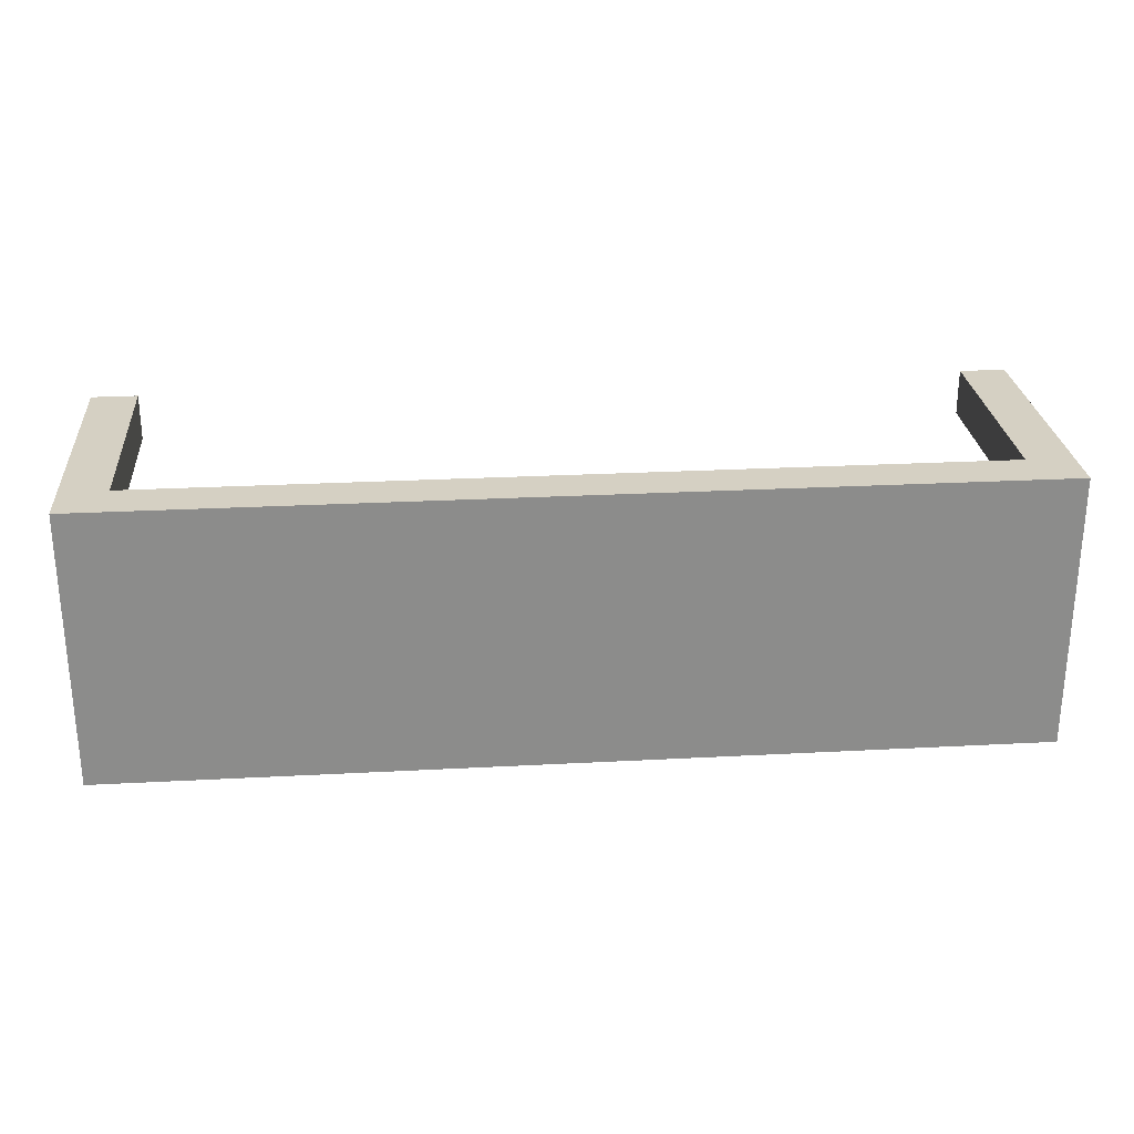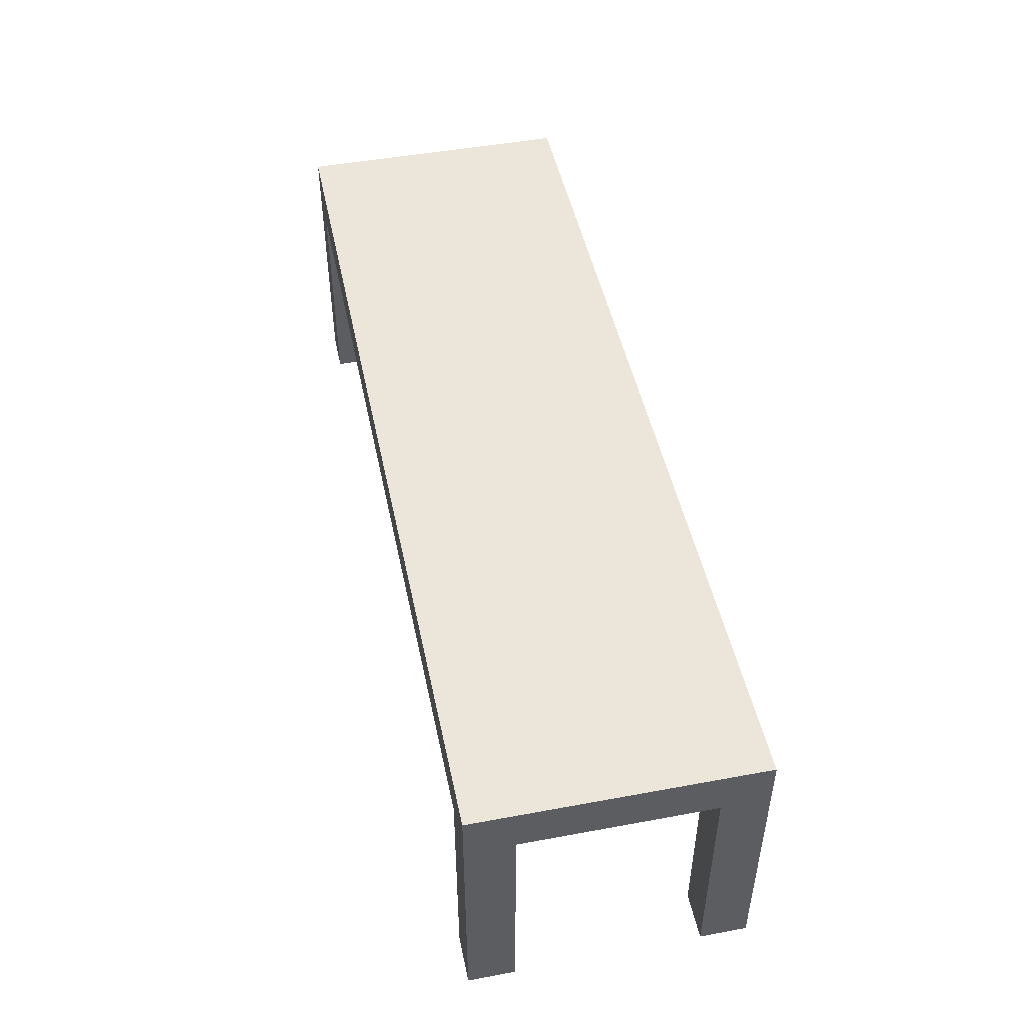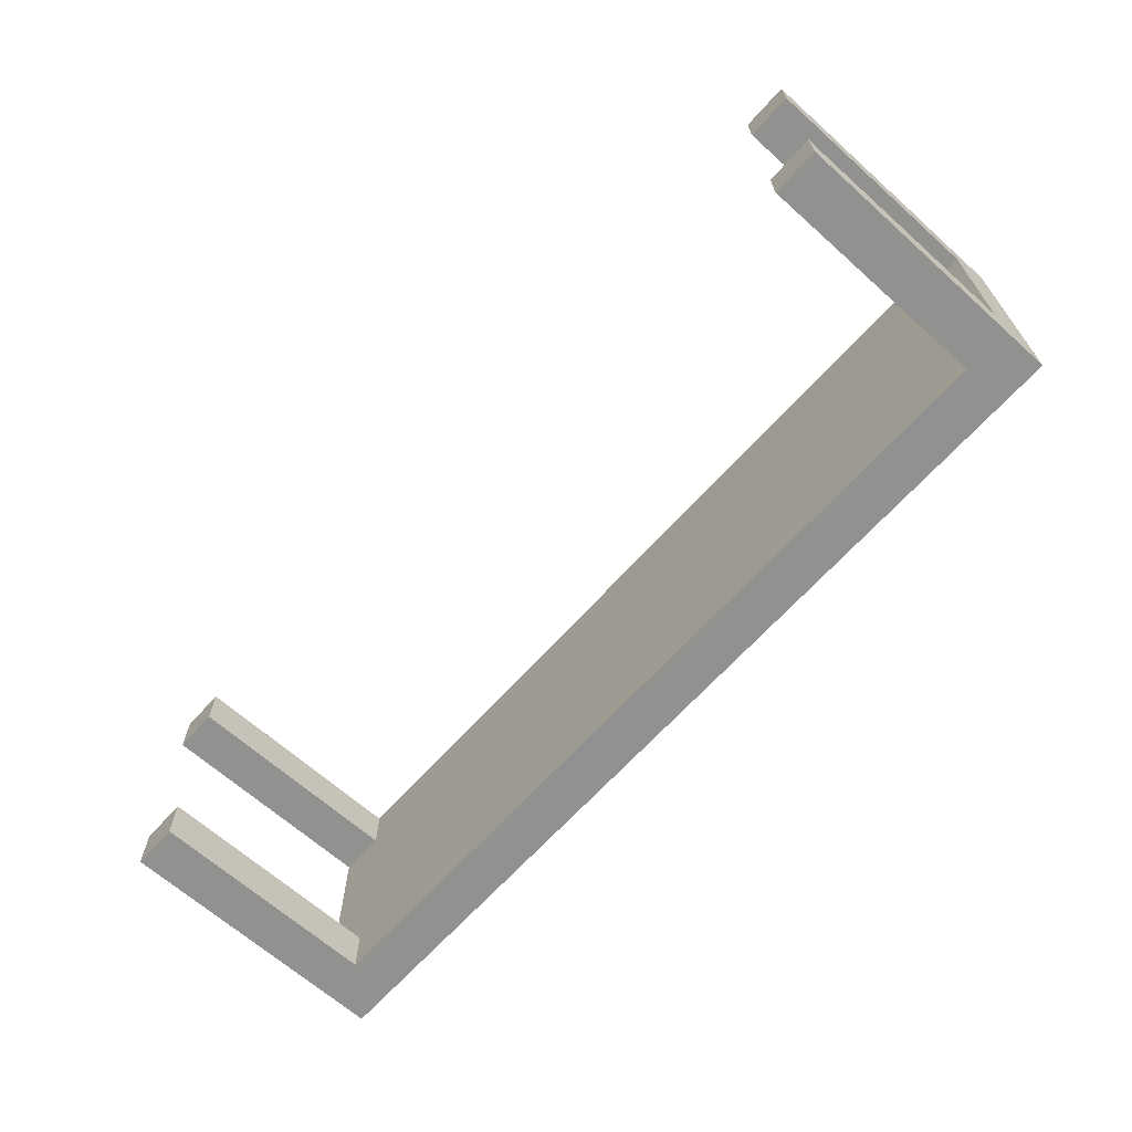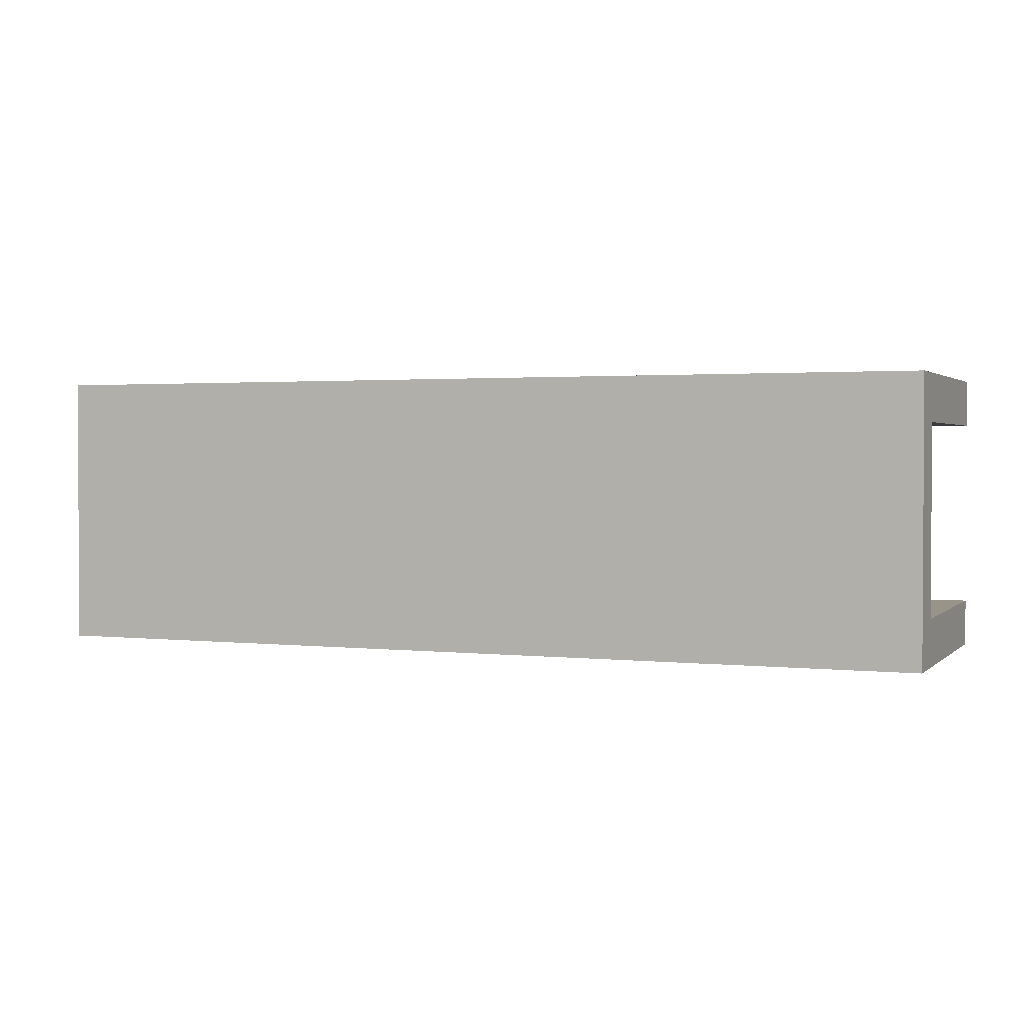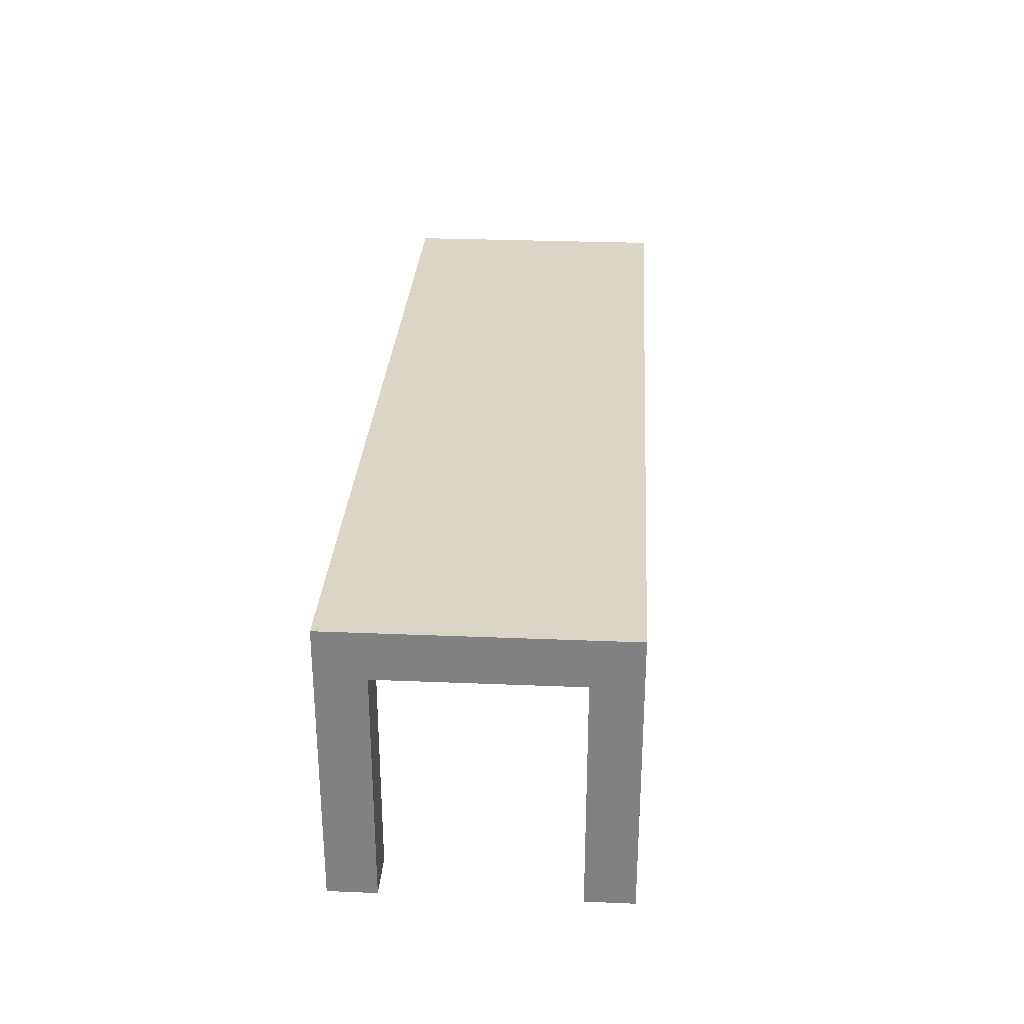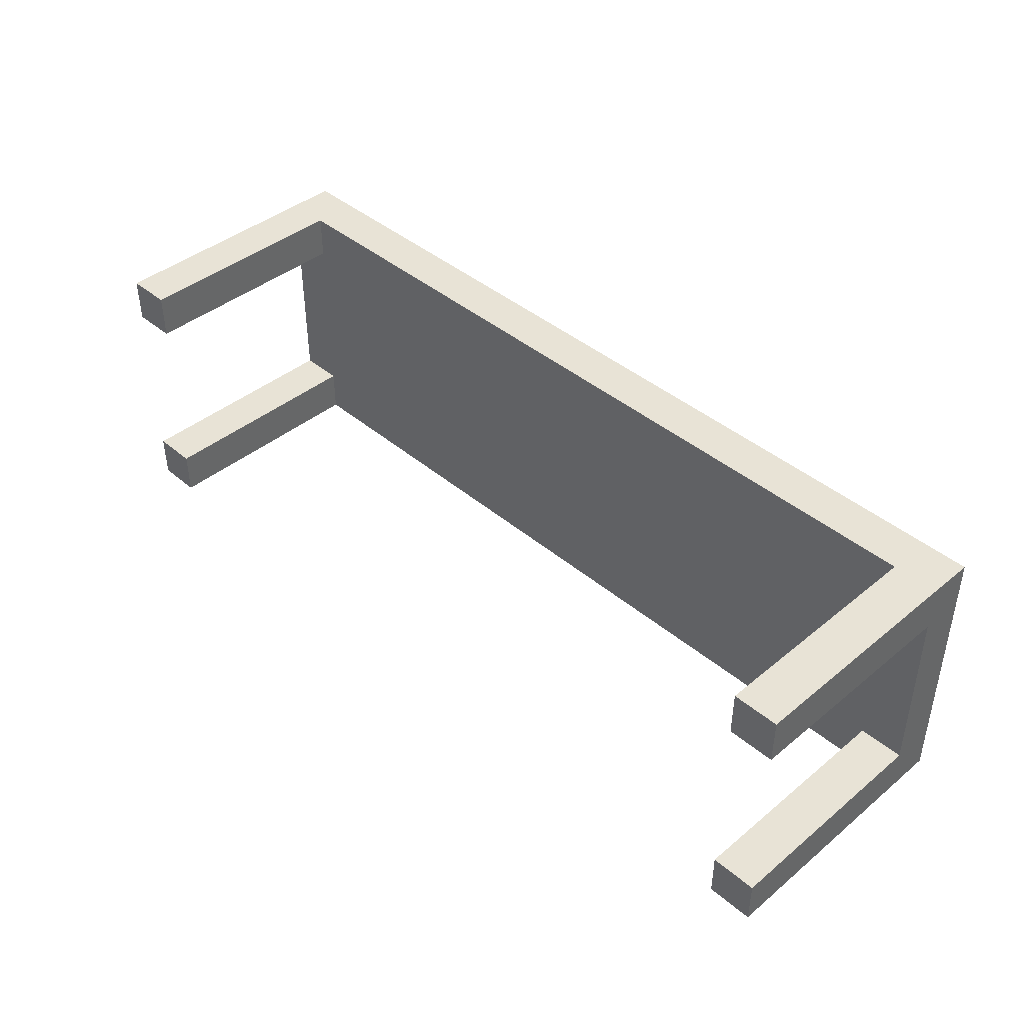
<metadata>
{"format":"obj","ext":"obj","renderer":"f3d","projection":"perspective","resolution":1024,"background":"white","views":[{"elev":26.3,"azim":175.2,"up":"+Z"},{"elev":48.1,"azim":-101.7,"up":"+Y"},{"elev":-66.0,"azim":48.1,"up":"+Z"},{"elev":1.8,"azim":-157.9,"up":"+Z"},{"elev":29.0,"azim":-86.5,"up":"+Y"},{"elev":41.9,"azim":45.4,"up":"+Z"}]}
</metadata>
<code>
g classic:table-small-long
v -20 0 6
v -20 0 4
v -20 0 -4
v -20 0 -6
v -20 10 4
v -20 10 -4
v -20 12 6
v -20 12 -6
v 18 0 6
v 18 0 4
v 18 0 -4
v 18 0 -6
v 18 10 6
v 18 10 4
v 18 10 -4
v 18 10 -6
v -18 0 6
v -18 0 4
v -18 0 -4
v -18 0 -6
v -18 10 6
v -18 10 4
v -18 10 -4
v -18 10 -6
v 20 0 6
v 20 0 4
v 20 0 -4
v 20 0 -6
v 20 10 4
v 20 10 -4
v 20 12 6
v 20 12 -6
v -20 0 6
v -20 12 6
v -18 0 6
v -18 10 6
v 18 0 6
v 18 10 6
v 20 0 6
v 20 12 6
v -20 0 -4
v -20 10 -4
v -18 0 -4
v -18 10 -4
v 18 0 -4
v 18 10 -4
v 20 0 -4
v 20 10 -4
v -20 0 4
v -20 10 4
v -18 0 4
v -18 10 4
v 18 0 4
v 18 10 4
v 20 0 4
v 20 10 4
v -20 0 -6
v -20 12 -6
v -18 0 -6
v -18 10 -6
v 18 0 -6
v 18 10 -6
v 20 0 -6
v 20 12 -6
v -20 0 6
v -18 0 6
v 18 0 6
v 20 0 6
v -20 0 4
v -18 0 4
v 18 0 4
v 20 0 4
v -20 0 -4
v -18 0 -4
v 18 0 -4
v 20 0 -4
v -20 0 -6
v -18 0 -6
v 18 0 -6
v 20 0 -6
v -18 10 6
v 18 10 6
v -20 10 4
v -18 10 4
v 18 10 4
v 20 10 4
v -20 10 -4
v -18 10 -4
v 18 10 -4
v 20 10 -4
v -18 10 -6
v 18 10 -6
v -20 12 6
v 20 12 6
v -20 12 -6
v 20 12 -6
f 5 2 1
f 6 4 3
f 7 5 1
f 7 6 5
f 8 4 6
f 8 6 7
f 13 10 9
f 14 10 13
f 15 12 11
f 16 12 15
f 17 18 21
f 21 18 22
f 19 20 23
f 23 20 24
f 25 26 29
f 27 28 30
f 25 29 31
f 29 30 31
f 30 28 32
f 31 30 32
f 35 34 33
f 36 34 35
f 38 34 36
f 39 38 37
f 40 34 38
f 40 38 39
f 43 42 41
f 44 42 43
f 47 46 45
f 48 46 47
f 49 50 51
f 51 50 52
f 53 54 55
f 55 54 56
f 57 58 59
f 59 58 60
f 60 58 62
f 61 62 63
f 62 58 64
f 63 62 64
f 69 66 65
f 70 66 69
f 71 68 67
f 72 68 71
f 77 74 73
f 78 74 77
f 79 76 75
f 80 76 79
f 84 82 81
f 85 82 84
f 87 84 83
f 87 86 85
f 87 85 84
f 88 86 87
f 89 86 88
f 90 86 89
f 91 89 88
f 92 89 91
f 93 94 95
f 95 94 96

</code>
